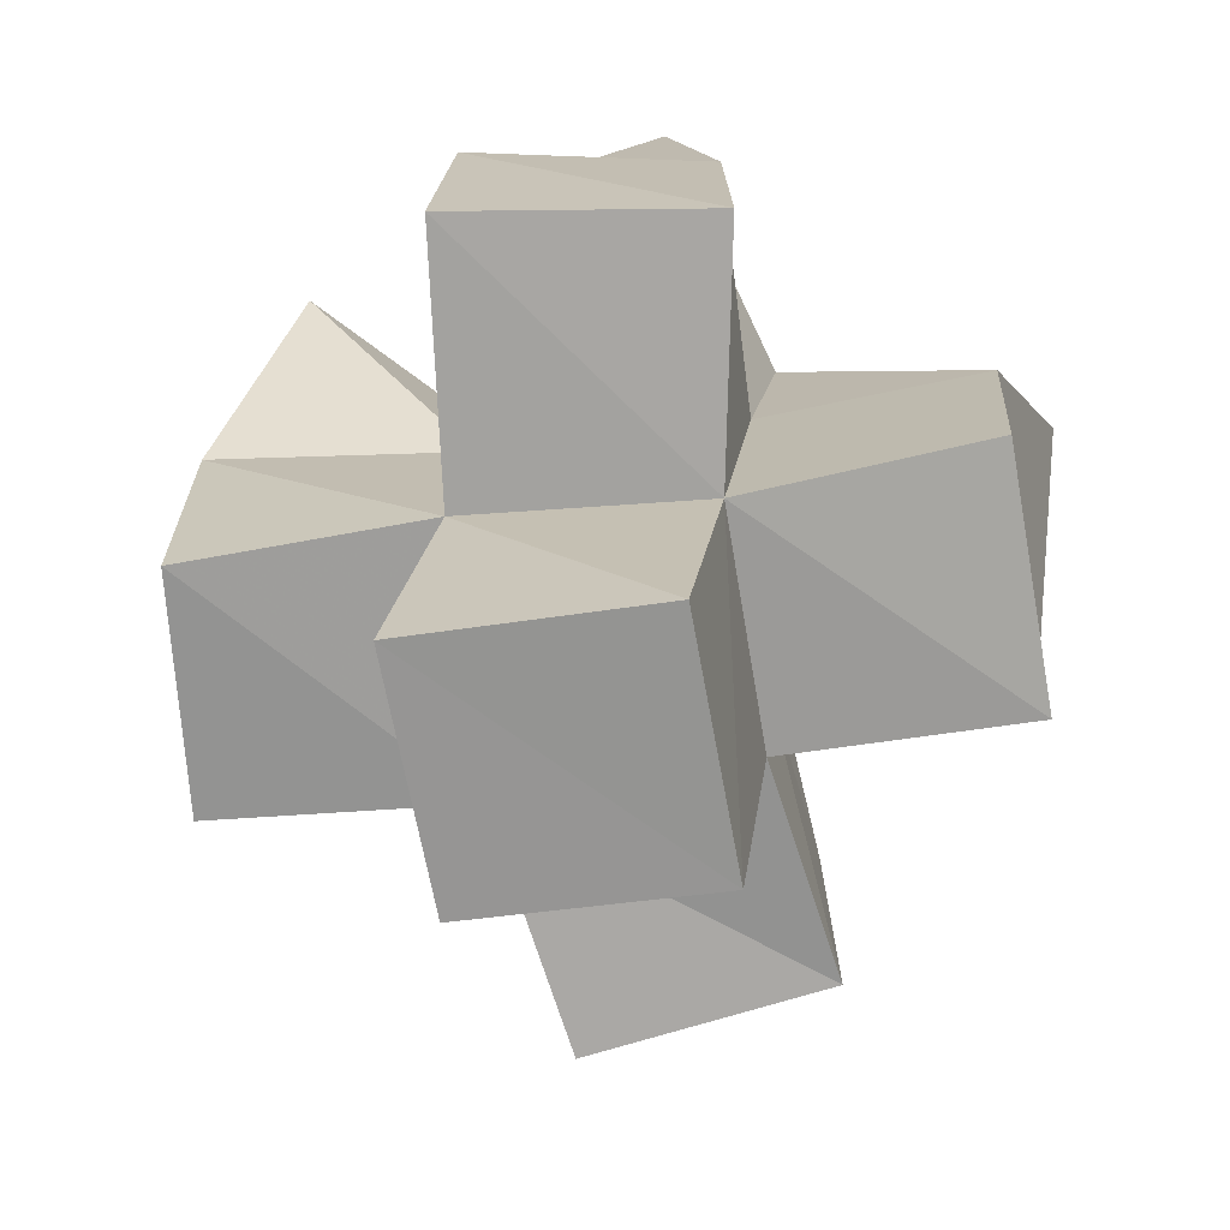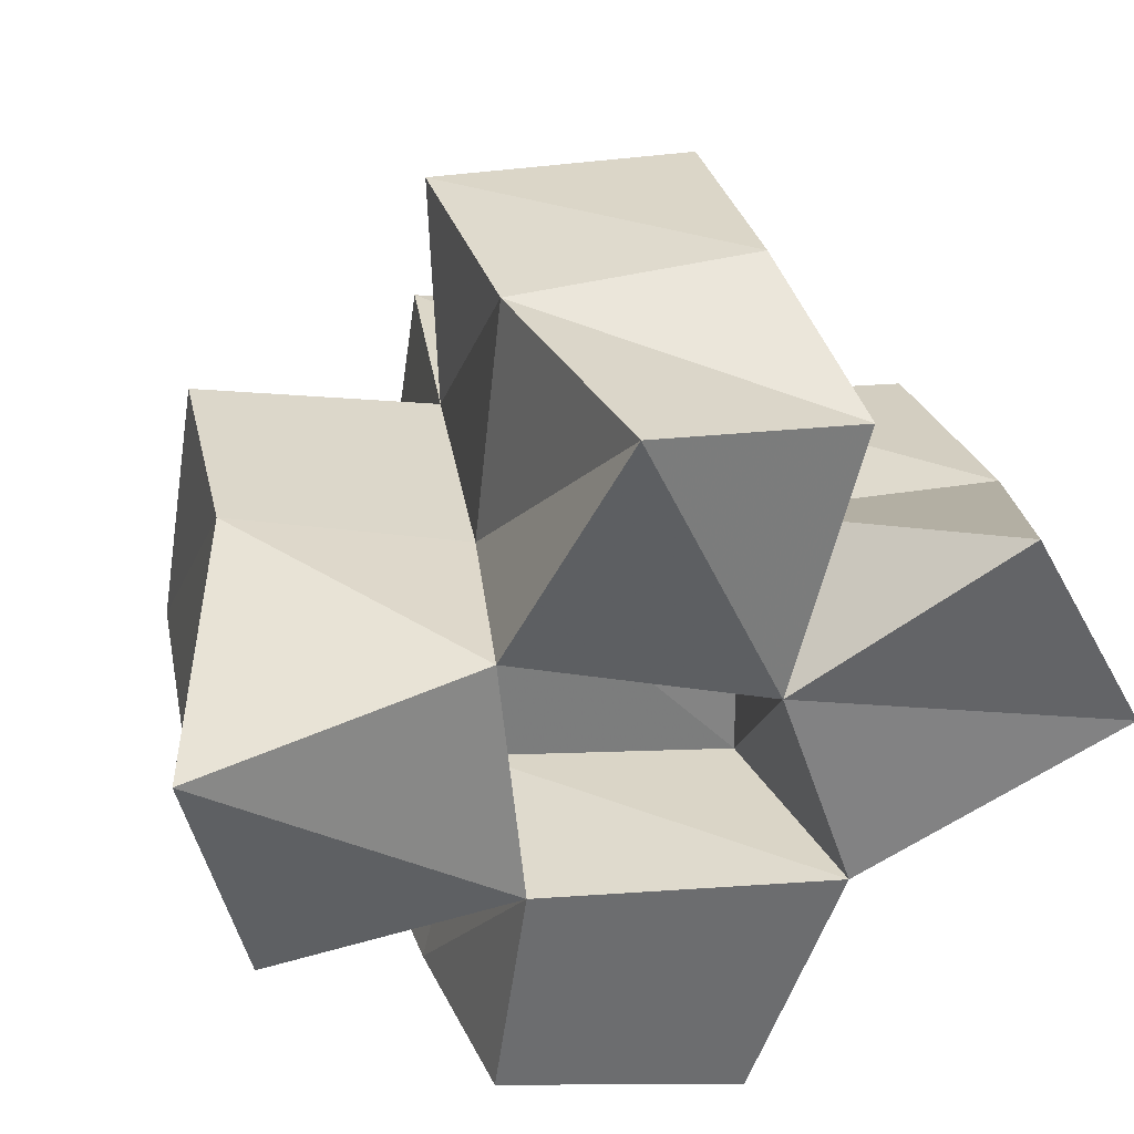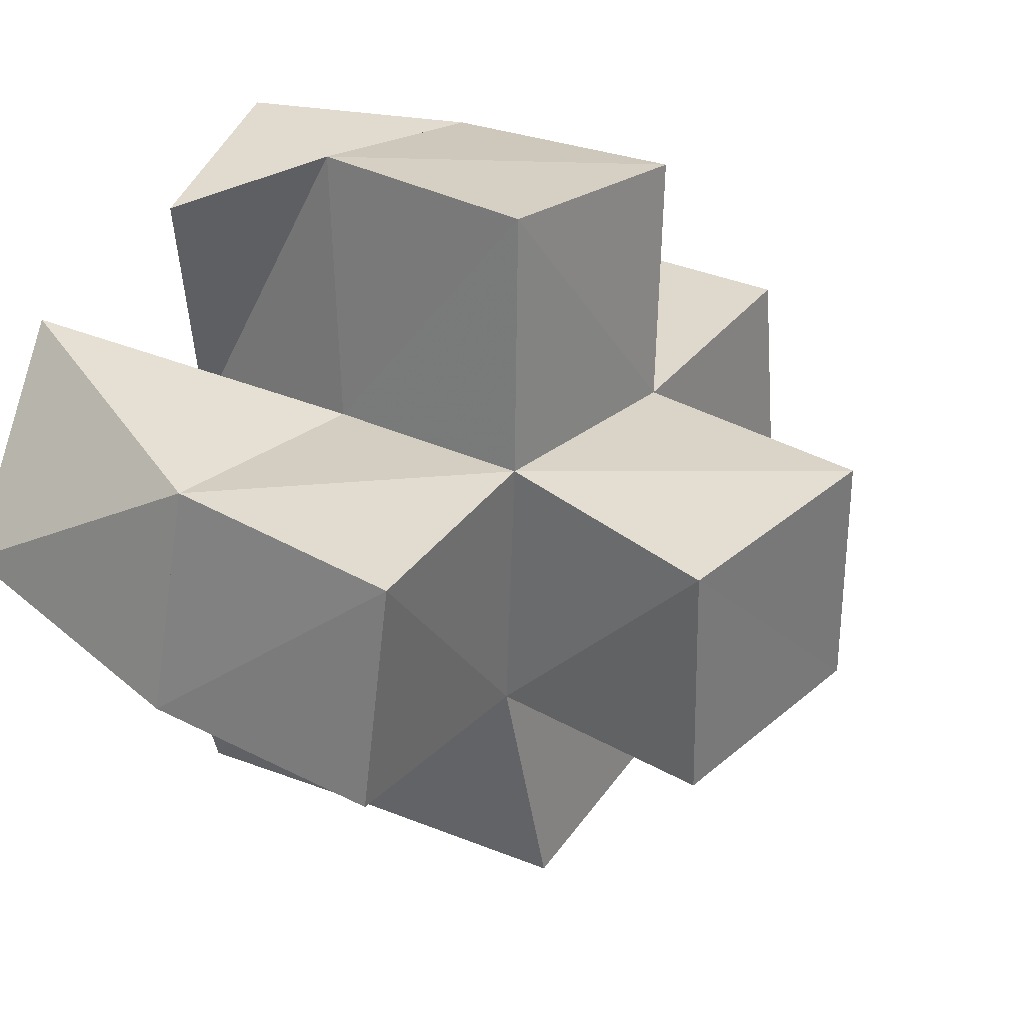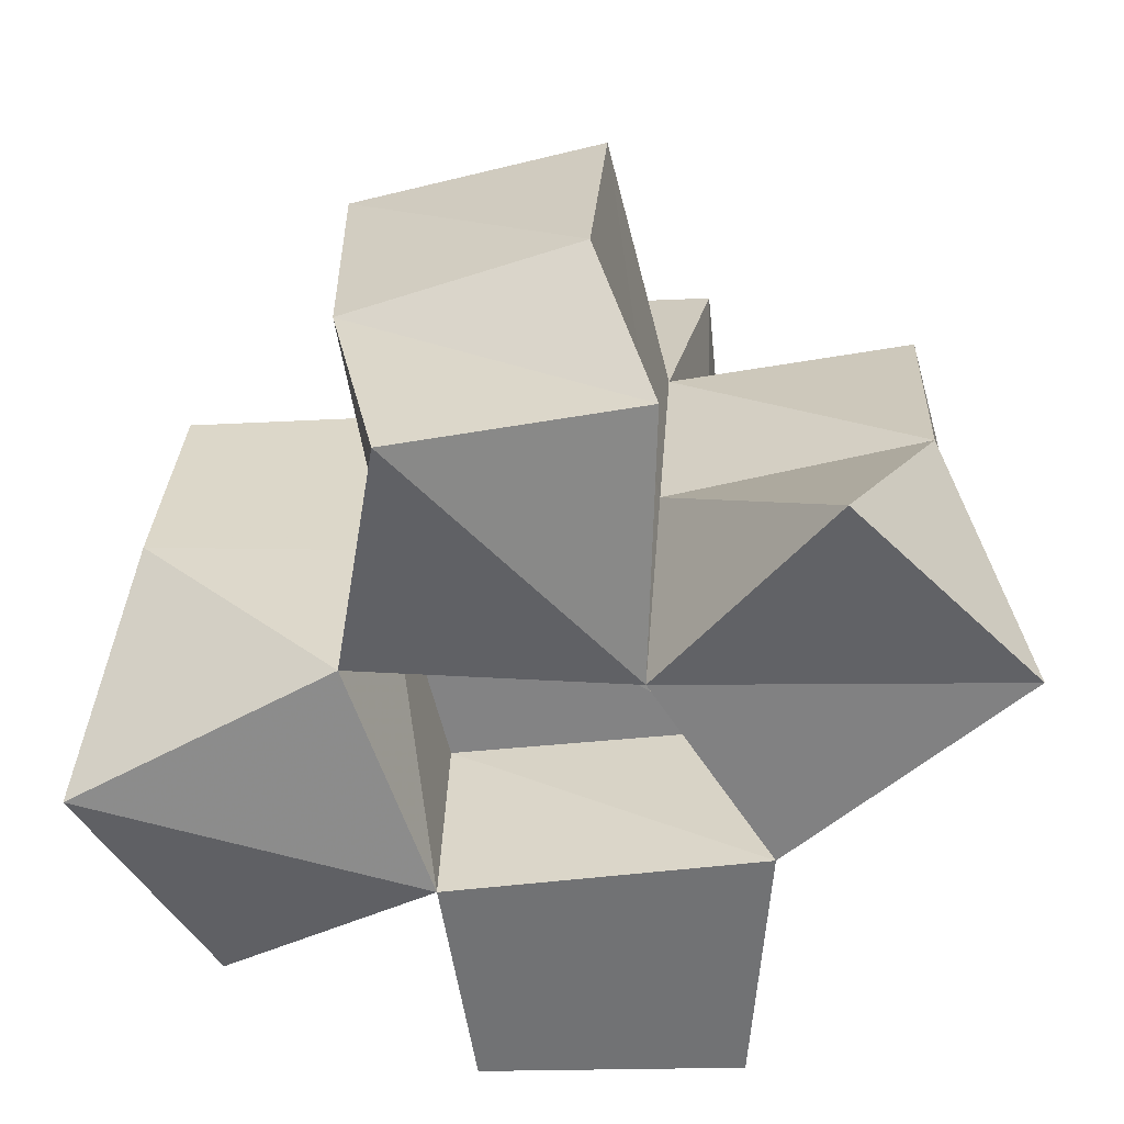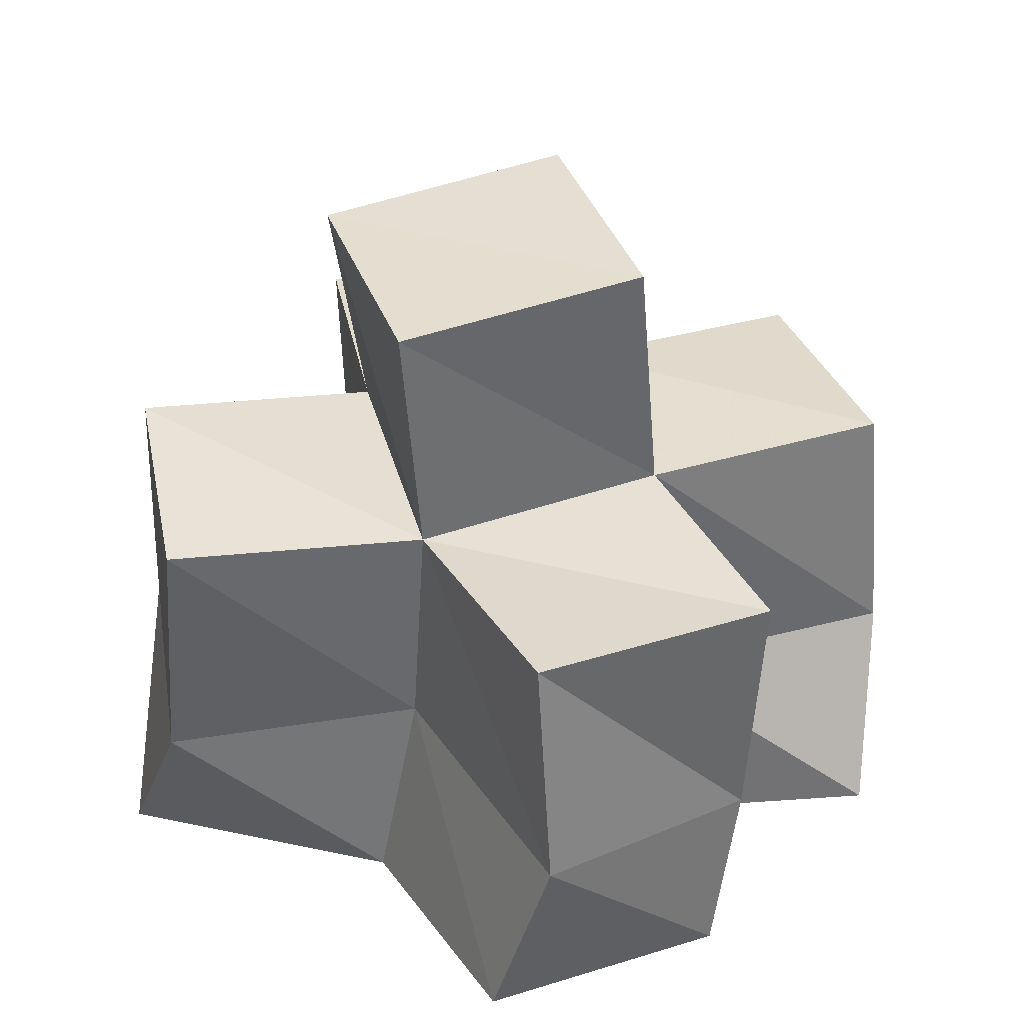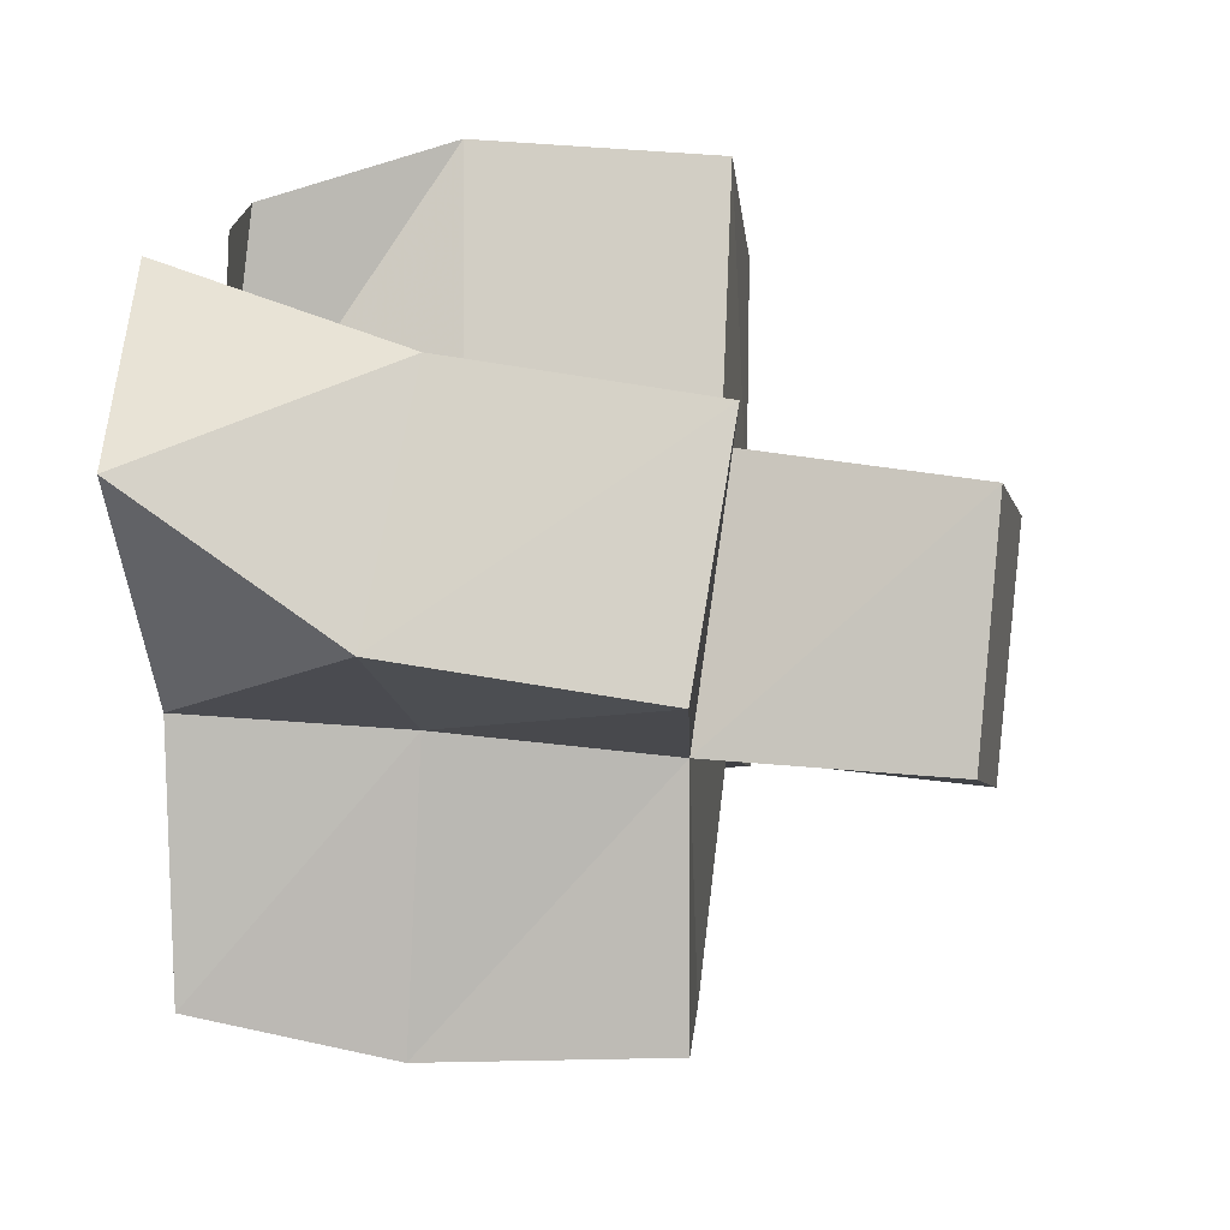
<metadata>
{"format":"obj","ext":"obj","renderer":"f3d","projection":"perspective","resolution":1024,"background":"white","views":[{"elev":13.9,"azim":-178.9,"up":"+Z"},{"elev":36.4,"azim":-15.4,"up":"+Z"},{"elev":21.1,"azim":124.1,"up":"+Z"},{"elev":-55.5,"azim":16.6,"up":"+Y"},{"elev":31.2,"azim":171.6,"up":"+Y"},{"elev":-14.4,"azim":93.6,"up":"+Z"}]}
</metadata>
<code>
v 0.4486 0.1096 0.7312
v 0.444 0.1482 0.7467
v 0.4957 0.1 0.7453
v 0.4965 0.1413 0.744
v 0.4373 0.1044 0.7807
v 0.4539 0.1507 0.8
v 0.4928 0.1073 0.7924
v 0.4986 0.1455 0.7897
v 0.4893 0.1 0.7004
v 0.484 0.1356 0.7009
v 0.5379 0.1 0.6869
v 0.5274 0.1383 0.6794
v 0.5559 0.1 0.7351
v 0.5481 0.1426 0.7332
v 0.5433 0.1055 0.7754
v 0.5496 0.1492 0.7842
v 0.5149 0.1 0.8379
v 0.5047 0.1484 0.8374
v 0.5595 0.1129 0.825
v 0.5522 0.1488 0.8391
v 0.6093 0.1 0.7606
v 0.6 0.139 0.7336
v 0.5856 0.1 0.8053
v 0.6005 0.1485 0.7823
v 0.4477 0.1965 0.7467
v 0.4965 0.1928 0.7385
v 0.4563 0.1981 0.7967
v 0.5044 0.1973 0.7855
v 0.4821 0.1868 0.6941
v 0.5302 0.187 0.6797
v 0.5461 0.1879 0.7282
v 0.552 0.1939 0.7814
v 0.5032 0.1984 0.8345
v 0.5544 0.1963 0.8336
v 0.5975 0.1898 0.7252
v 0.6002 0.198 0.7735
v 0.5016 0.2421 0.7312
v 0.5505 0.2358 0.7231
v 0.5106 0.2477 0.78
v 0.5598 0.241 0.7716
f 1 2 4
f 3 1 4
f 2 6 8
f 4 2 8
f 6 5 7
f 8 6 7
f 5 1 3
f 7 5 3
f 8 7 3
f 4 8 3
f 2 1 5
f 6 2 5
f 9 10 12
f 11 9 12
f 10 4 14
f 12 10 14
f 4 3 13
f 14 4 13
f 3 9 11
f 13 3 11
f 14 13 11
f 12 14 11
f 10 9 3
f 4 10 3
f 7 8 16
f 15 7 16
f 8 18 20
f 16 8 20
f 18 17 19
f 20 18 19
f 17 7 15
f 19 17 15
f 20 19 15
f 16 20 15
f 8 7 17
f 18 8 17
f 13 14 22
f 21 13 22
f 14 16 24
f 22 14 24
f 16 15 23
f 24 16 23
f 15 13 21
f 23 15 21
f 24 23 21
f 22 24 21
f 14 13 15
f 16 14 15
f 2 25 26
f 4 2 26
f 25 27 28
f 26 25 28
f 27 6 8
f 28 27 8
f 6 2 4
f 8 6 4
f 28 8 4
f 26 28 4
f 25 2 6
f 27 25 6
f 10 29 30
f 12 10 30
f 29 26 31
f 30 29 31
f 26 4 14
f 31 26 14
f 4 10 12
f 14 4 12
f 31 14 12
f 30 31 12
f 29 10 4
f 26 29 4
f 8 28 32
f 16 8 32
f 28 33 34
f 32 28 34
f 33 18 20
f 34 33 20
f 18 8 16
f 20 18 16
f 34 20 16
f 32 34 16
f 28 8 18
f 33 28 18
f 14 31 35
f 22 14 35
f 31 32 36
f 35 31 36
f 32 16 24
f 36 32 24
f 16 14 22
f 24 16 22
f 36 24 22
f 35 36 22
f 31 14 16
f 32 31 16
f 4 26 31
f 14 4 31
f 26 28 32
f 31 26 32
f 28 8 16
f 32 28 16
f 8 4 14
f 16 8 14
f 32 16 14
f 31 32 14
f 26 4 8
f 28 26 8
f 26 37 38
f 31 26 38
f 37 39 40
f 38 37 40
f 39 28 32
f 40 39 32
f 28 26 31
f 32 28 31
f 40 32 31
f 38 40 31
f 37 26 28
f 39 37 28

</code>
